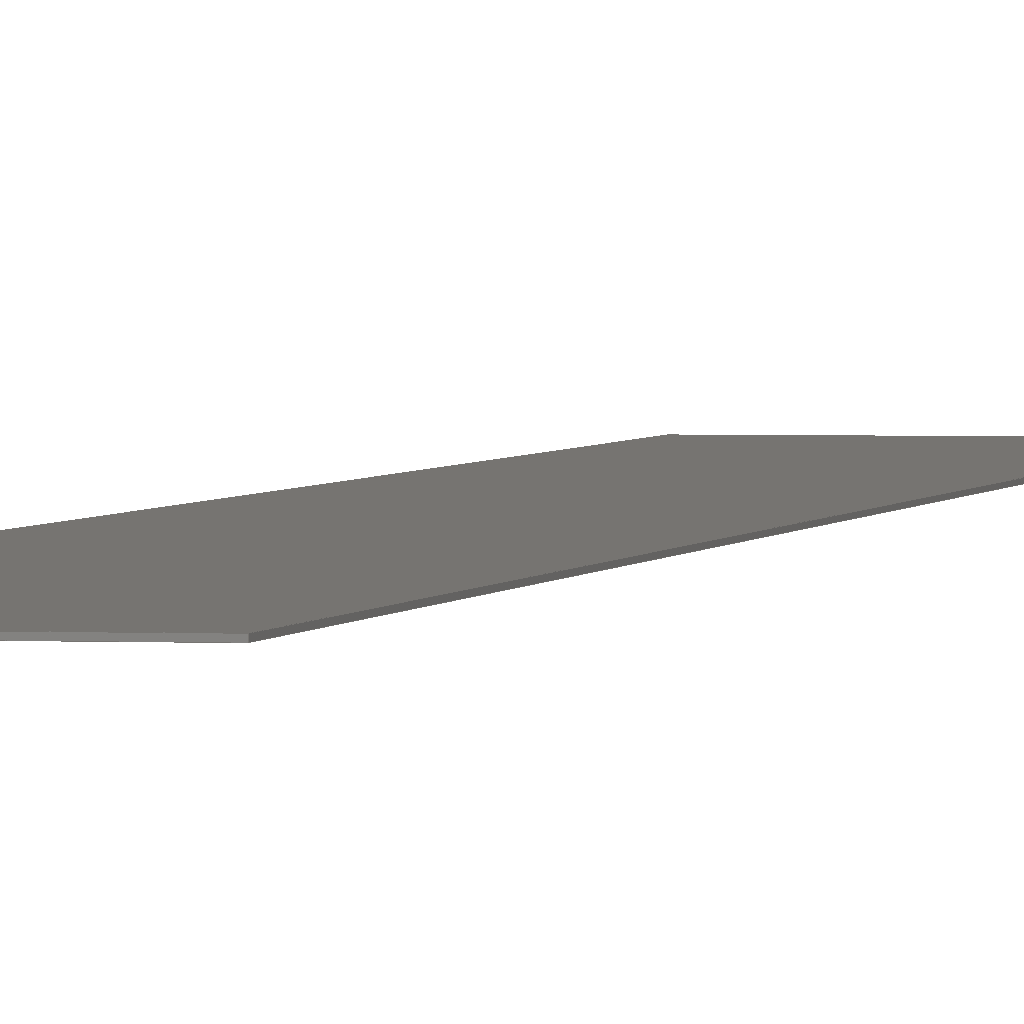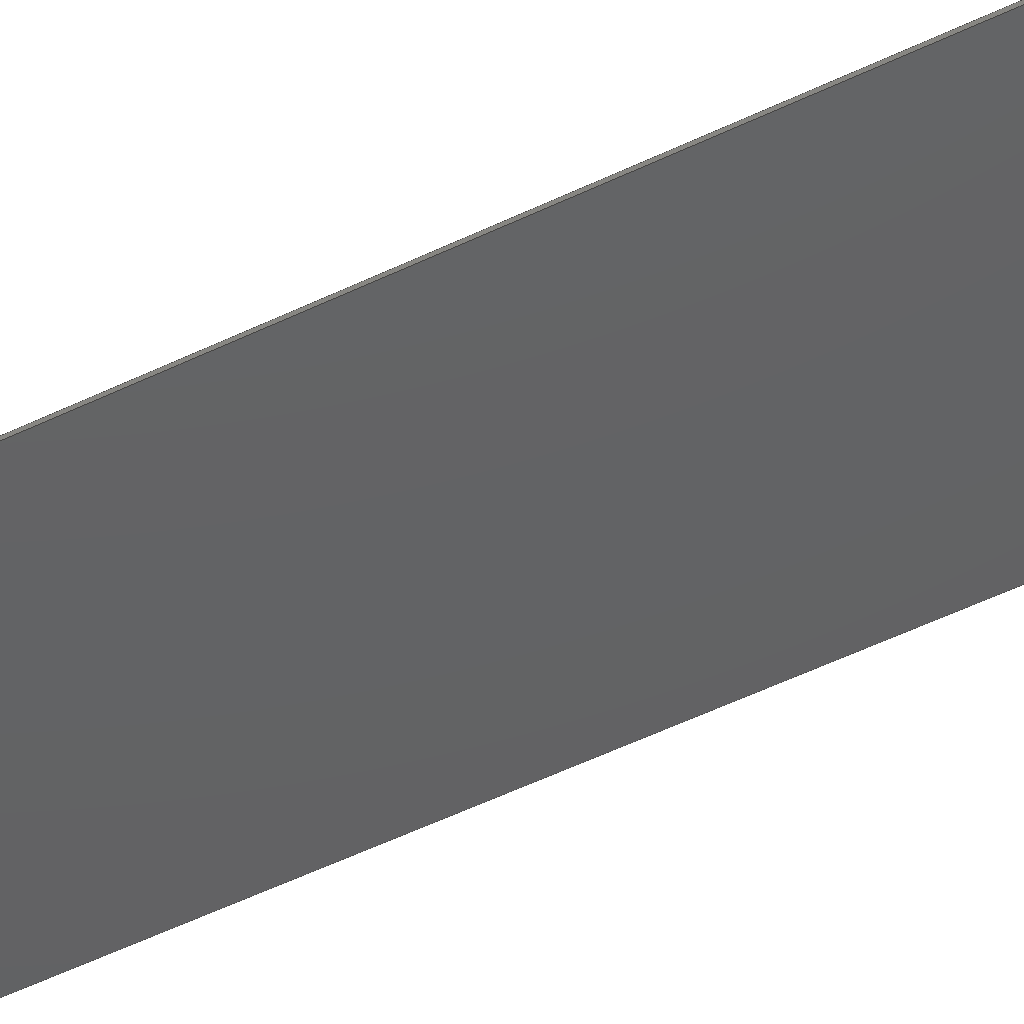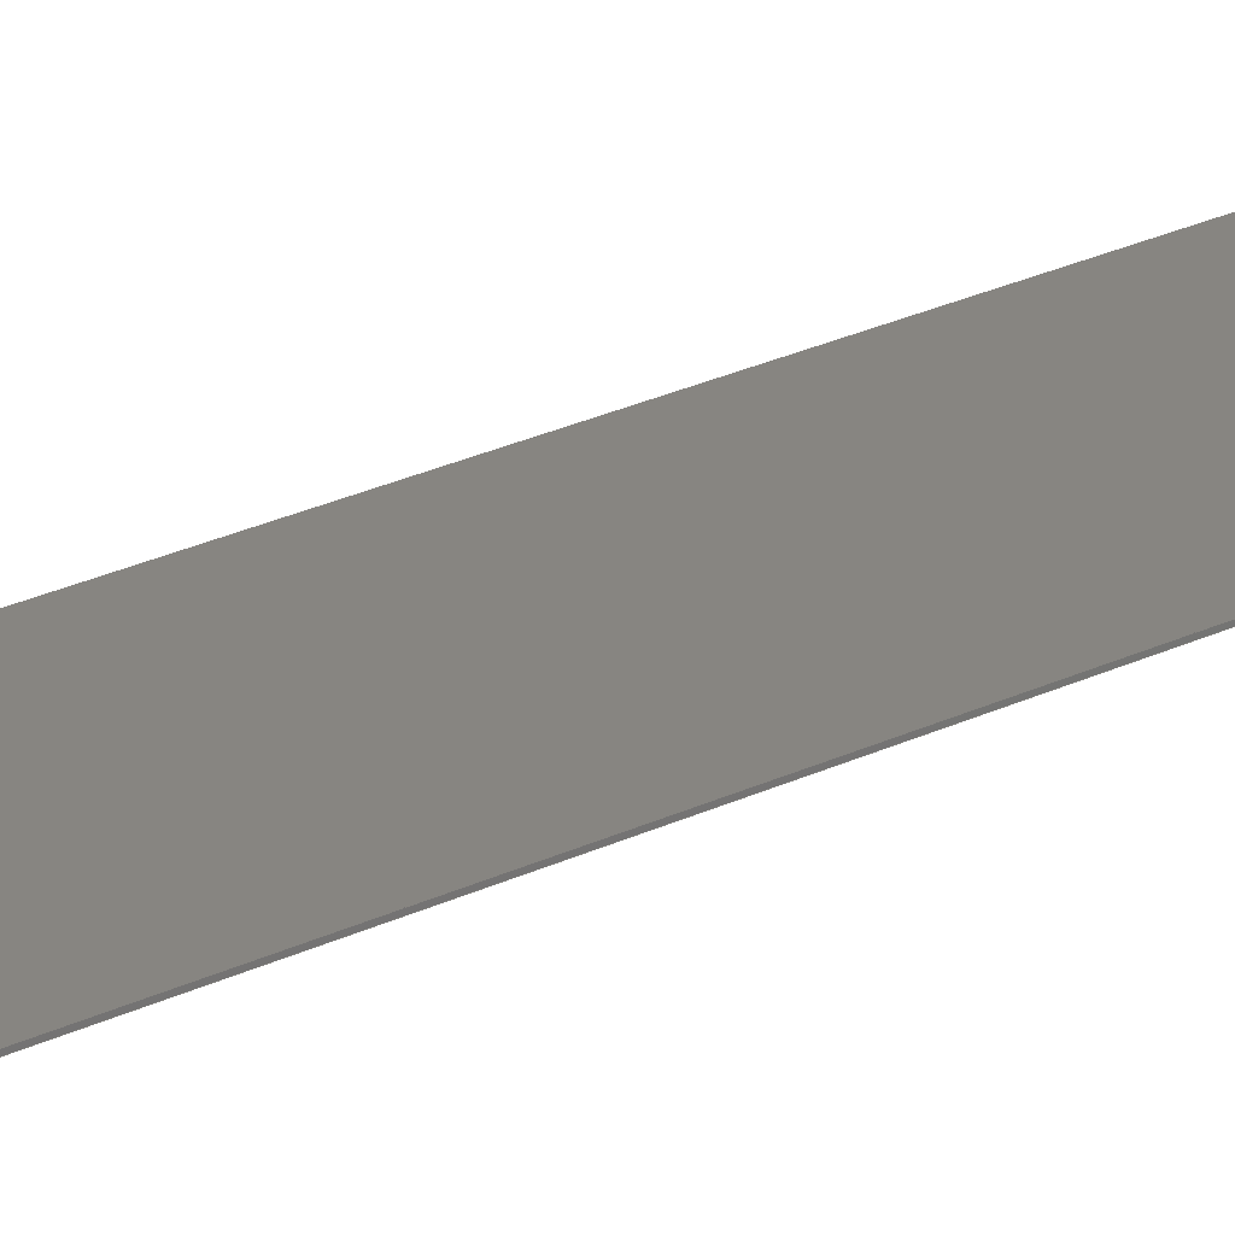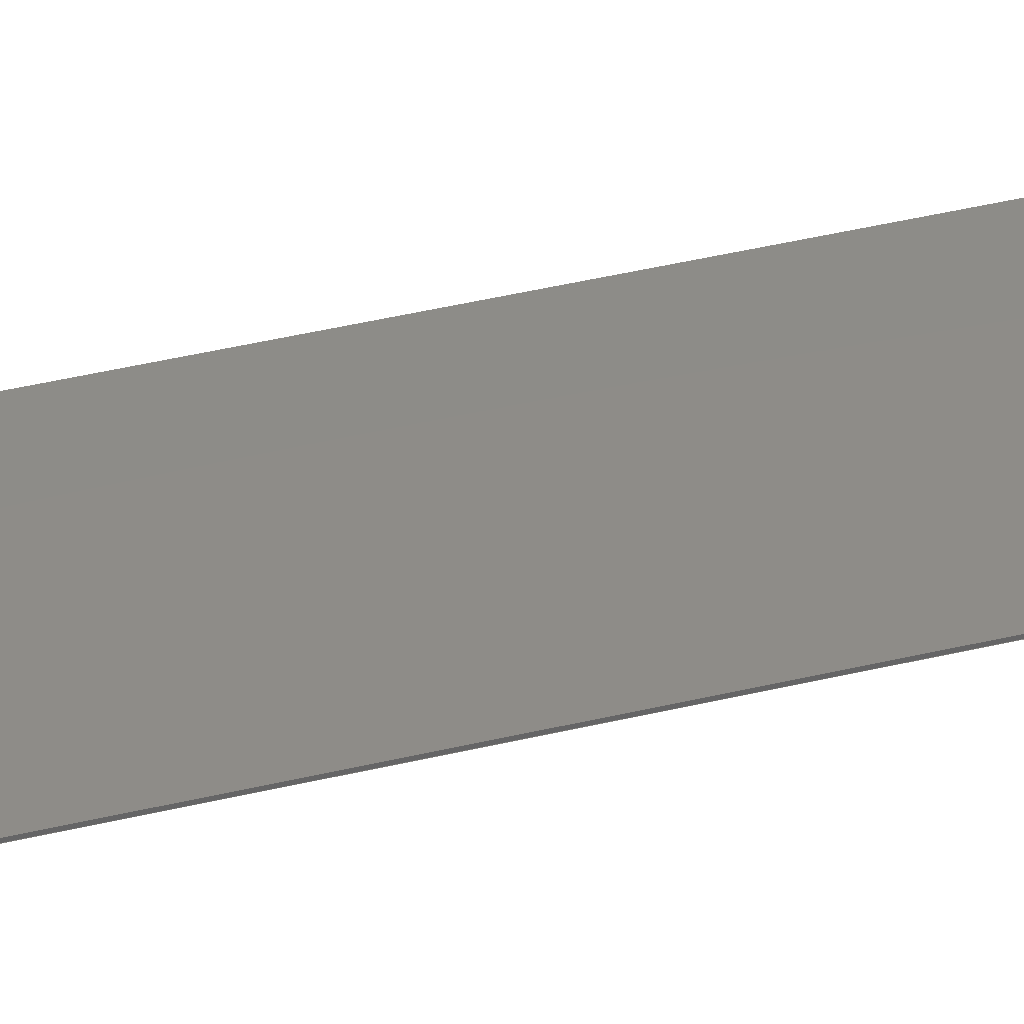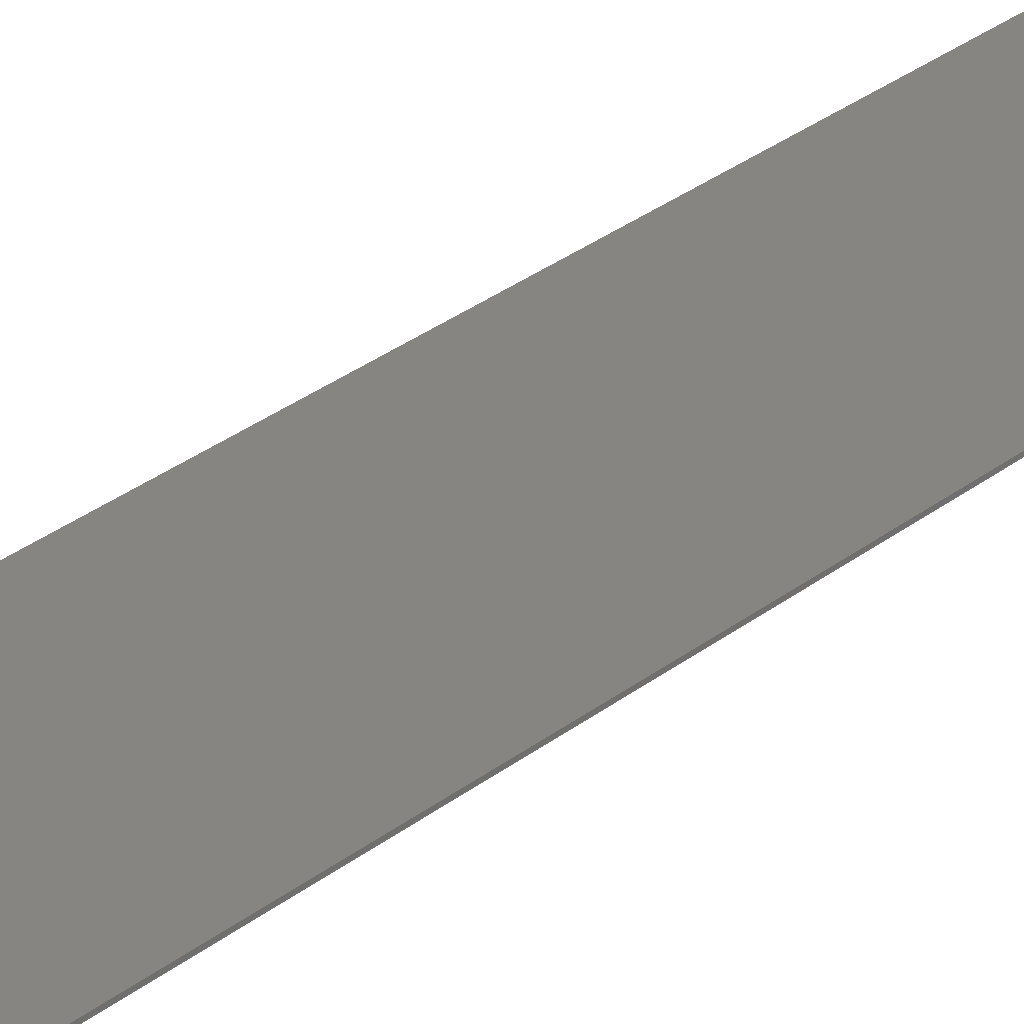
<metadata>
{"format":"step","ext":"stp","renderer":"f3d","projection":"perspective","resolution":1024,"background":"white","views":[{"elev":1.9,"azim":11.1,"up":"+Z"},{"elev":-44.1,"azim":-59.2,"up":"+Z"},{"elev":21.8,"azim":-132.0,"up":"+Z"},{"elev":36.7,"azim":72.0,"up":"+Z"},{"elev":21.0,"azim":32.3,"up":"+Z"}]}
</metadata>
<code>
ISO-10303-21;
DATA;
#1=MECHANICAL_DESIGN_GEOMETRIC_PRESENTATION_REPRESENTATION('',(#4),#180);
#2=SHAPE_REPRESENTATION_RELATIONSHIP('SRR','None',#190,#3);
#3=ADVANCED_BREP_SHAPE_REPRESENTATION('',(#5),#179);
#4=STYLED_ITEM('',(#200),#5);
#5=MANIFOLD_SOLID_BREP('Solid1',#98);
#6=FACE_OUTER_BOUND('',#12,.T.);
#7=FACE_OUTER_BOUND('',#13,.T.);
#8=FACE_OUTER_BOUND('',#14,.T.);
#9=FACE_OUTER_BOUND('',#15,.T.);
#10=FACE_OUTER_BOUND('',#16,.T.);
#11=FACE_OUTER_BOUND('',#17,.T.);
#12=EDGE_LOOP('',(#62,#63,#64,#65));
#13=EDGE_LOOP('',(#66,#67,#68,#69));
#14=EDGE_LOOP('',(#70,#71,#72,#73));
#15=EDGE_LOOP('',(#74,#75,#76,#77));
#16=EDGE_LOOP('',(#78,#79,#80,#81));
#17=EDGE_LOOP('',(#82,#83,#84,#85));
#18=LINE('',#154,#30);
#19=LINE('',#156,#31);
#20=LINE('',#158,#32);
#21=LINE('',#159,#33);
#22=LINE('',#162,#34);
#23=LINE('',#164,#35);
#24=LINE('',#165,#36);
#25=LINE('',#168,#37);
#26=LINE('',#170,#38);
#27=LINE('',#171,#39);
#28=LINE('',#173,#40);
#29=LINE('',#174,#41);
#30=VECTOR('',#128,39.37);
#31=VECTOR('',#129,39.37);
#32=VECTOR('',#130,39.37);
#33=VECTOR('',#131,39.37);
#34=VECTOR('',#134,39.37);
#35=VECTOR('',#135,39.37);
#36=VECTOR('',#136,39.37);
#37=VECTOR('',#139,39.37);
#38=VECTOR('',#140,39.37);
#39=VECTOR('',#141,39.37);
#40=VECTOR('',#144,39.37);
#41=VECTOR('',#145,39.37);
#42=VERTEX_POINT('',#152);
#43=VERTEX_POINT('',#153);
#44=VERTEX_POINT('',#155);
#45=VERTEX_POINT('',#157);
#46=VERTEX_POINT('',#161);
#47=VERTEX_POINT('',#163);
#48=VERTEX_POINT('',#167);
#49=VERTEX_POINT('',#169);
#50=EDGE_CURVE('',#42,#43,#18,.T.);
#51=EDGE_CURVE('',#44,#43,#19,.T.);
#52=EDGE_CURVE('',#45,#44,#20,.T.);
#53=EDGE_CURVE('',#45,#42,#21,.T.);
#54=EDGE_CURVE('',#43,#46,#22,.T.);
#55=EDGE_CURVE('',#47,#46,#23,.T.);
#56=EDGE_CURVE('',#44,#47,#24,.T.);
#57=EDGE_CURVE('',#46,#48,#25,.T.);
#58=EDGE_CURVE('',#49,#48,#26,.T.);
#59=EDGE_CURVE('',#47,#49,#27,.T.);
#60=EDGE_CURVE('',#48,#42,#28,.T.);
#61=EDGE_CURVE('',#49,#45,#29,.T.);
#62=ORIENTED_EDGE('',*,*,#50,.T.);
#63=ORIENTED_EDGE('',*,*,#51,.F.);
#64=ORIENTED_EDGE('',*,*,#52,.F.);
#65=ORIENTED_EDGE('',*,*,#53,.T.);
#66=ORIENTED_EDGE('',*,*,#54,.T.);
#67=ORIENTED_EDGE('',*,*,#55,.F.);
#68=ORIENTED_EDGE('',*,*,#56,.F.);
#69=ORIENTED_EDGE('',*,*,#51,.T.);
#70=ORIENTED_EDGE('',*,*,#57,.T.);
#71=ORIENTED_EDGE('',*,*,#58,.F.);
#72=ORIENTED_EDGE('',*,*,#59,.F.);
#73=ORIENTED_EDGE('',*,*,#55,.T.);
#74=ORIENTED_EDGE('',*,*,#60,.T.);
#75=ORIENTED_EDGE('',*,*,#53,.F.);
#76=ORIENTED_EDGE('',*,*,#61,.F.);
#77=ORIENTED_EDGE('',*,*,#58,.T.);
#78=ORIENTED_EDGE('',*,*,#52,.T.);
#79=ORIENTED_EDGE('',*,*,#56,.T.);
#80=ORIENTED_EDGE('',*,*,#59,.T.);
#81=ORIENTED_EDGE('',*,*,#61,.T.);
#82=ORIENTED_EDGE('',*,*,#50,.F.);
#83=ORIENTED_EDGE('',*,*,#60,.F.);
#84=ORIENTED_EDGE('',*,*,#57,.F.);
#85=ORIENTED_EDGE('',*,*,#54,.F.);
#86=PLANE('',#118);
#87=PLANE('',#119);
#88=PLANE('',#120);
#89=PLANE('',#121);
#90=PLANE('',#122);
#91=PLANE('',#123);
#92=ADVANCED_FACE('',(#6),#86,.F.);
#93=ADVANCED_FACE('',(#7),#87,.F.);
#94=ADVANCED_FACE('',(#8),#88,.F.);
#95=ADVANCED_FACE('',(#9),#89,.F.);
#96=ADVANCED_FACE('',(#10),#90,.F.);
#97=ADVANCED_FACE('',(#11),#91,.T.);
#98=CLOSED_SHELL('',(#92,#93,#94,#95,#96,#97));
#99=DERIVED_UNIT_ELEMENT(#101,0);
#100=DERIVED_UNIT_ELEMENT(#184,0);
#101=(
MASS_UNIT()
NAMED_UNIT(*)
SI_UNIT($,.GRAM.)
);
#102=DERIVED_UNIT((#99,#100));
#103=MEASURE_REPRESENTATION_ITEM('density measure',
POSITIVE_RATIO_MEASURE(1),#102);
#104=PROPERTY_DEFINITION_REPRESENTATION(#109,#106);
#105=PROPERTY_DEFINITION_REPRESENTATION(#110,#107);
#106=REPRESENTATION('material name',(#108),#179);
#107=REPRESENTATION('density',(#103),#179);
#108=DESCRIPTIVE_REPRESENTATION_ITEM('Generic','Generic');
#109=PROPERTY_DEFINITION('material property','material name',#192);
#110=PROPERTY_DEFINITION('material property','density of part',#192);
#111=DATE_TIME_ROLE('creation_date');
#112=APPLIED_DATE_AND_TIME_ASSIGNMENT(#113,#111,(#192));
#113=DATE_AND_TIME(#114,#115);
#114=CALENDAR_DATE(2017,17,12);
#115=LOCAL_TIME(23,39,18,#116);
#116=COORDINATED_UNIVERSAL_TIME_OFFSET(0,0,.BEHIND.);
#117=AXIS2_PLACEMENT_3D('placement',#150,#124,#125);
#118=AXIS2_PLACEMENT_3D('',#151,#126,#127);
#119=AXIS2_PLACEMENT_3D('',#160,#132,#133);
#120=AXIS2_PLACEMENT_3D('',#166,#137,#138);
#121=AXIS2_PLACEMENT_3D('',#172,#142,#143);
#122=AXIS2_PLACEMENT_3D('',#175,#146,#147);
#123=AXIS2_PLACEMENT_3D('',#176,#148,#149);
#124=DIRECTION('axis',(0,0,1));
#125=DIRECTION('refdir',(1,0,0));
#126=DIRECTION('center_axis',(1,0,0));
#127=DIRECTION('ref_axis',(0,0,-1));
#128=DIRECTION('',(0,-1,0));
#129=DIRECTION('',(0,0,-1));
#130=DIRECTION('',(0,-1,0));
#131=DIRECTION('',(0,0,-1));
#132=DIRECTION('center_axis',(-2.732e-16,1,0));
#133=DIRECTION('ref_axis',(-1,-2.732e-16,0));
#134=DIRECTION('',(1,2.732e-16,0));
#135=DIRECTION('',(0,0,-1));
#136=DIRECTION('',(1,2.732e-16,0));
#137=DIRECTION('center_axis',(-1,0,0));
#138=DIRECTION('ref_axis',(0,0,1));
#139=DIRECTION('',(0,1,0));
#140=DIRECTION('',(0,0,-1));
#141=DIRECTION('',(0,1,0));
#142=DIRECTION('center_axis',(0,-1,0));
#143=DIRECTION('ref_axis',(0,0,-1));
#144=DIRECTION('',(-1,0,0));
#145=DIRECTION('',(-1,0,0));
#146=DIRECTION('center_axis',(0,0,-1));
#147=DIRECTION('ref_axis',(-1,0,0));
#148=DIRECTION('center_axis',(0,0,-1));
#149=DIRECTION('ref_axis',(-1,0,0));
#150=CARTESIAN_POINT('',(0,0,0));
#151=CARTESIAN_POINT('Origin',(0,0,0.02));
#152=CARTESIAN_POINT('',(0,16,0));
#153=CARTESIAN_POINT('',(0,0,0));
#154=CARTESIAN_POINT('',(0,0,0));
#155=CARTESIAN_POINT('',(0,0,0.02));
#156=CARTESIAN_POINT('',(0,0,0.02));
#157=CARTESIAN_POINT('',(0,16,0.02));
#158=CARTESIAN_POINT('',(0,0,0.02));
#159=CARTESIAN_POINT('',(0,16,0.02));
#160=CARTESIAN_POINT('Origin',(0,0,0.02));
#161=CARTESIAN_POINT('',(2,5.464e-16,0));
#162=CARTESIAN_POINT('',(0,0,0));
#163=CARTESIAN_POINT('',(2,5.464e-16,0.02));
#164=CARTESIAN_POINT('',(2,5.464e-16,0.02));
#165=CARTESIAN_POINT('',(0,0,0.02));
#166=CARTESIAN_POINT('Origin',(2,5.464e-16,0.02));
#167=CARTESIAN_POINT('',(2,16,0));
#168=CARTESIAN_POINT('',(2,5.464e-16,0));
#169=CARTESIAN_POINT('',(2,16,0.02));
#170=CARTESIAN_POINT('',(2,16,0.02));
#171=CARTESIAN_POINT('',(2,5.464e-16,0.02));
#172=CARTESIAN_POINT('Origin',(0,16,0.02));
#173=CARTESIAN_POINT('',(0,16,0));
#174=CARTESIAN_POINT('',(0,16,0.02));
#175=CARTESIAN_POINT('Origin',(0,0,0.02));
#176=CARTESIAN_POINT('Origin',(0,0,0));
#177=UNCERTAINTY_MEASURE_WITH_UNIT(LENGTH_MEASURE(0.0003937),
#182,'DISTANCE_ACCURACY_VALUE',
'Maximum model space distance between geometric entities at asserted c
onnectivities');
#178=UNCERTAINTY_MEASURE_WITH_UNIT(LENGTH_MEASURE(0.0003937),
#182,'DISTANCE_ACCURACY_VALUE',
'Maximum model space distance between geometric entities at asserted c
onnectivities');
#179=(
GEOMETRIC_REPRESENTATION_CONTEXT(3)
GLOBAL_UNCERTAINTY_ASSIGNED_CONTEXT((#177))
GLOBAL_UNIT_ASSIGNED_CONTEXT((#182,#187,#186))
REPRESENTATION_CONTEXT('','3D')
);
#180=(
GEOMETRIC_REPRESENTATION_CONTEXT(3)
GLOBAL_UNCERTAINTY_ASSIGNED_CONTEXT((#178))
GLOBAL_UNIT_ASSIGNED_CONTEXT((#182,#187,#186))
REPRESENTATION_CONTEXT('','3D')
);
#181=DIMENSIONAL_EXPONENTS(1,0,0,0,0,0,0);
#182=(
CONVERSION_BASED_UNIT('inch',#185)
LENGTH_UNIT()
NAMED_UNIT(#181)
);
#183=(
LENGTH_UNIT()
NAMED_UNIT(*)
SI_UNIT(.MILLI.,.METRE.)
);
#184=(
LENGTH_UNIT()
NAMED_UNIT(*)
SI_UNIT(.CENTI.,.METRE.)
);
#185=LENGTH_MEASURE_WITH_UNIT(LENGTH_MEASURE(25.4),#183);
#186=(
NAMED_UNIT(*)
SI_UNIT($,.STERADIAN.)
SOLID_ANGLE_UNIT()
);
#187=(
NAMED_UNIT(*)
PLANE_ANGLE_UNIT()
SI_UNIT($,.RADIAN.)
);
#188=SHAPE_DEFINITION_REPRESENTATION(#189,#190);
#189=PRODUCT_DEFINITION_SHAPE('',$,#192);
#190=SHAPE_REPRESENTATION('',(#117),#179);
#191=PRODUCT_DEFINITION_CONTEXT('part definition',#196,'design');
#192=PRODUCT_DEFINITION('VisionTape','VisionTape',#193,#191);
#193=PRODUCT_DEFINITION_FORMATION('ANY',$,#198);
#194=PRODUCT_RELATED_PRODUCT_CATEGORY('VisionTape','VisionTape',(#198));
#195=APPLICATION_PROTOCOL_DEFINITION('international standard',
'automotive_design',2009,#196);
#196=APPLICATION_CONTEXT(
'Core Data for Automotive Mechanical Design Process');
#197=PRODUCT_CONTEXT('part definition',#196,'mechanical');
#198=PRODUCT('VisionTape','VisionTape',$,(#197));
#199=PRESENTATION_STYLE_ASSIGNMENT((#201));
#200=PRESENTATION_STYLE_ASSIGNMENT((#202));
#201=SURFACE_STYLE_USAGE(.BOTH.,#203);
#202=SURFACE_STYLE_USAGE(.BOTH.,#204);
#203=SURFACE_SIDE_STYLE('',(#205));
#204=SURFACE_SIDE_STYLE('',(#206));
#205=SURFACE_STYLE_FILL_AREA(#207);
#206=SURFACE_STYLE_FILL_AREA(#208);
#207=FILL_AREA_STYLE('',(#209));
#208=FILL_AREA_STYLE('',(#210));
#209=FILL_AREA_STYLE_COLOUR('',#211);
#210=FILL_AREA_STYLE_COLOUR('',#212);
#211=COLOUR_RGB('',0.749,0.749,0.749);
#212=COLOUR_RGB('',0.898,0.898,0.898);
ENDSEC;
END-ISO-10303-21;

</code>
